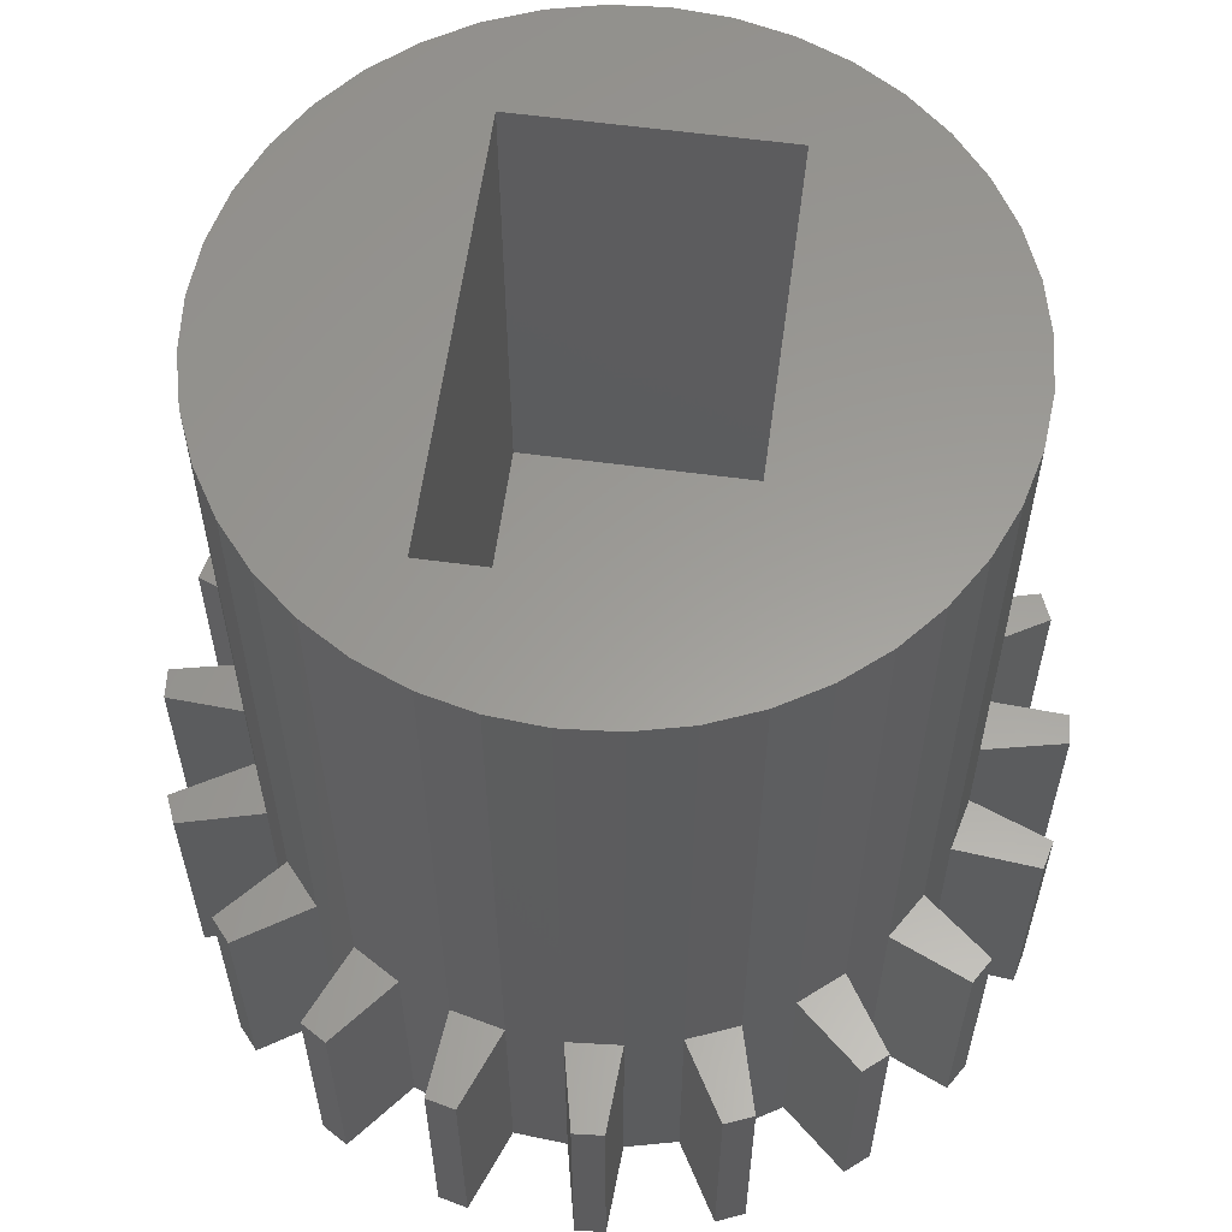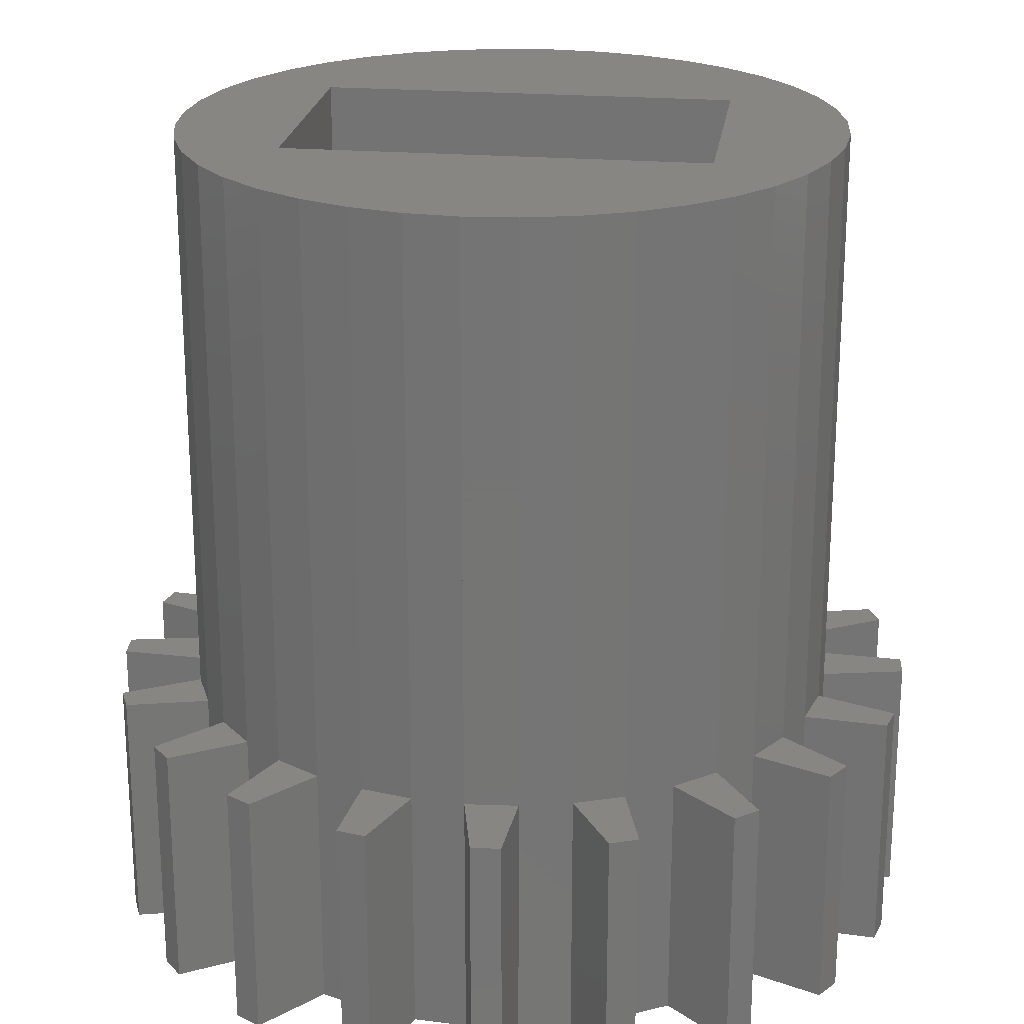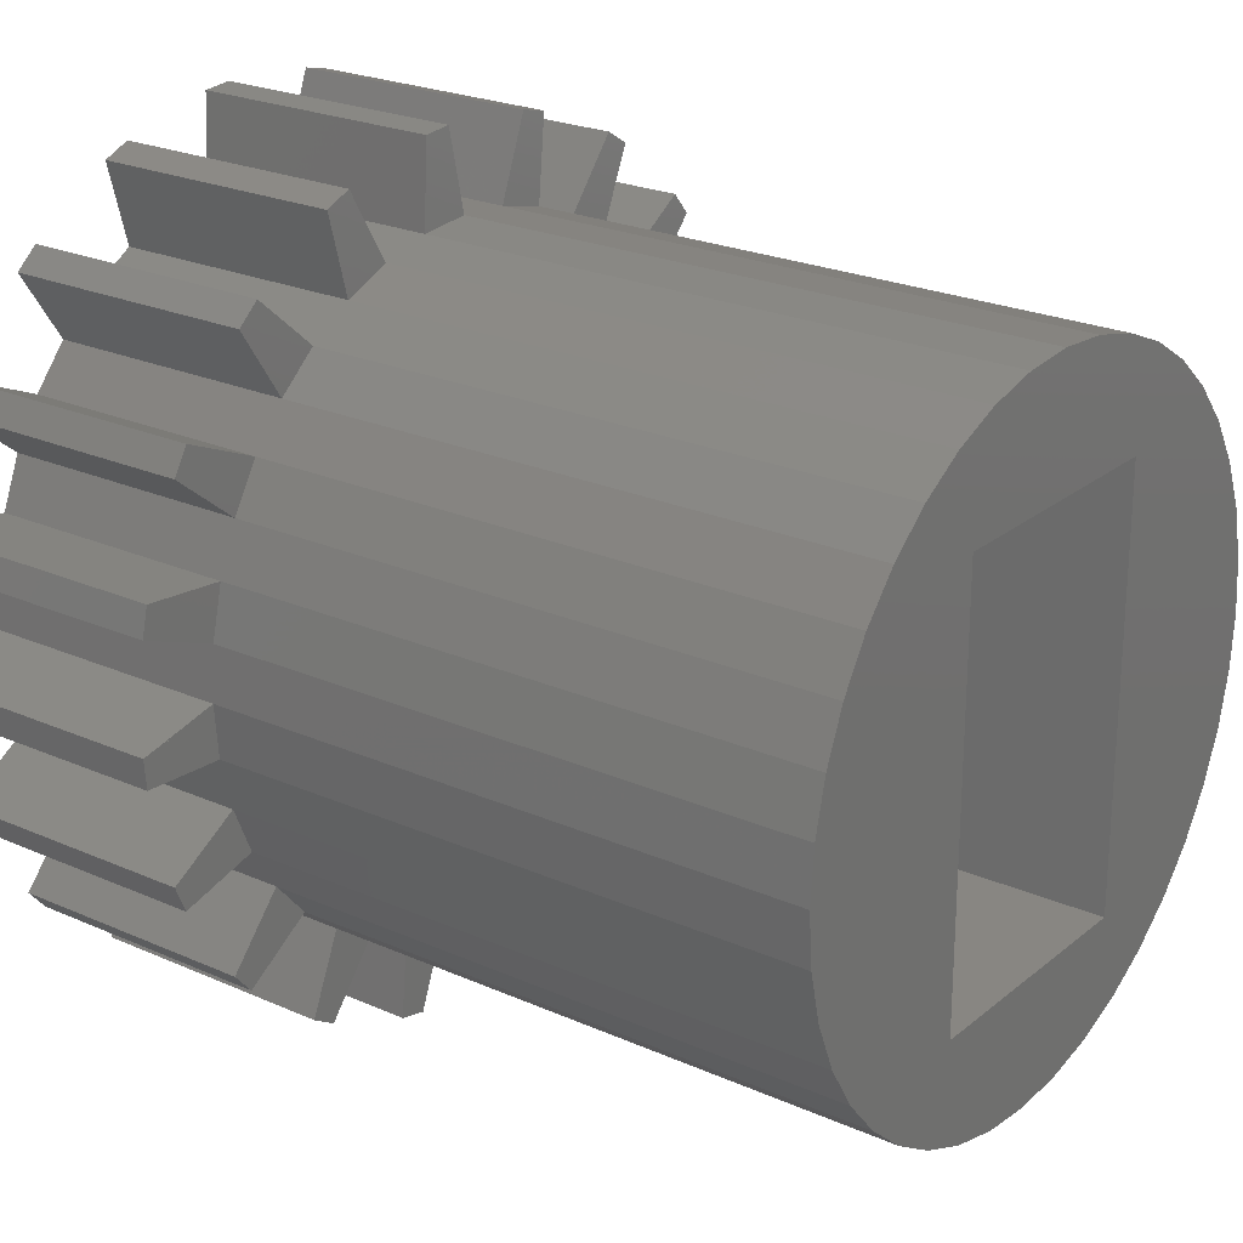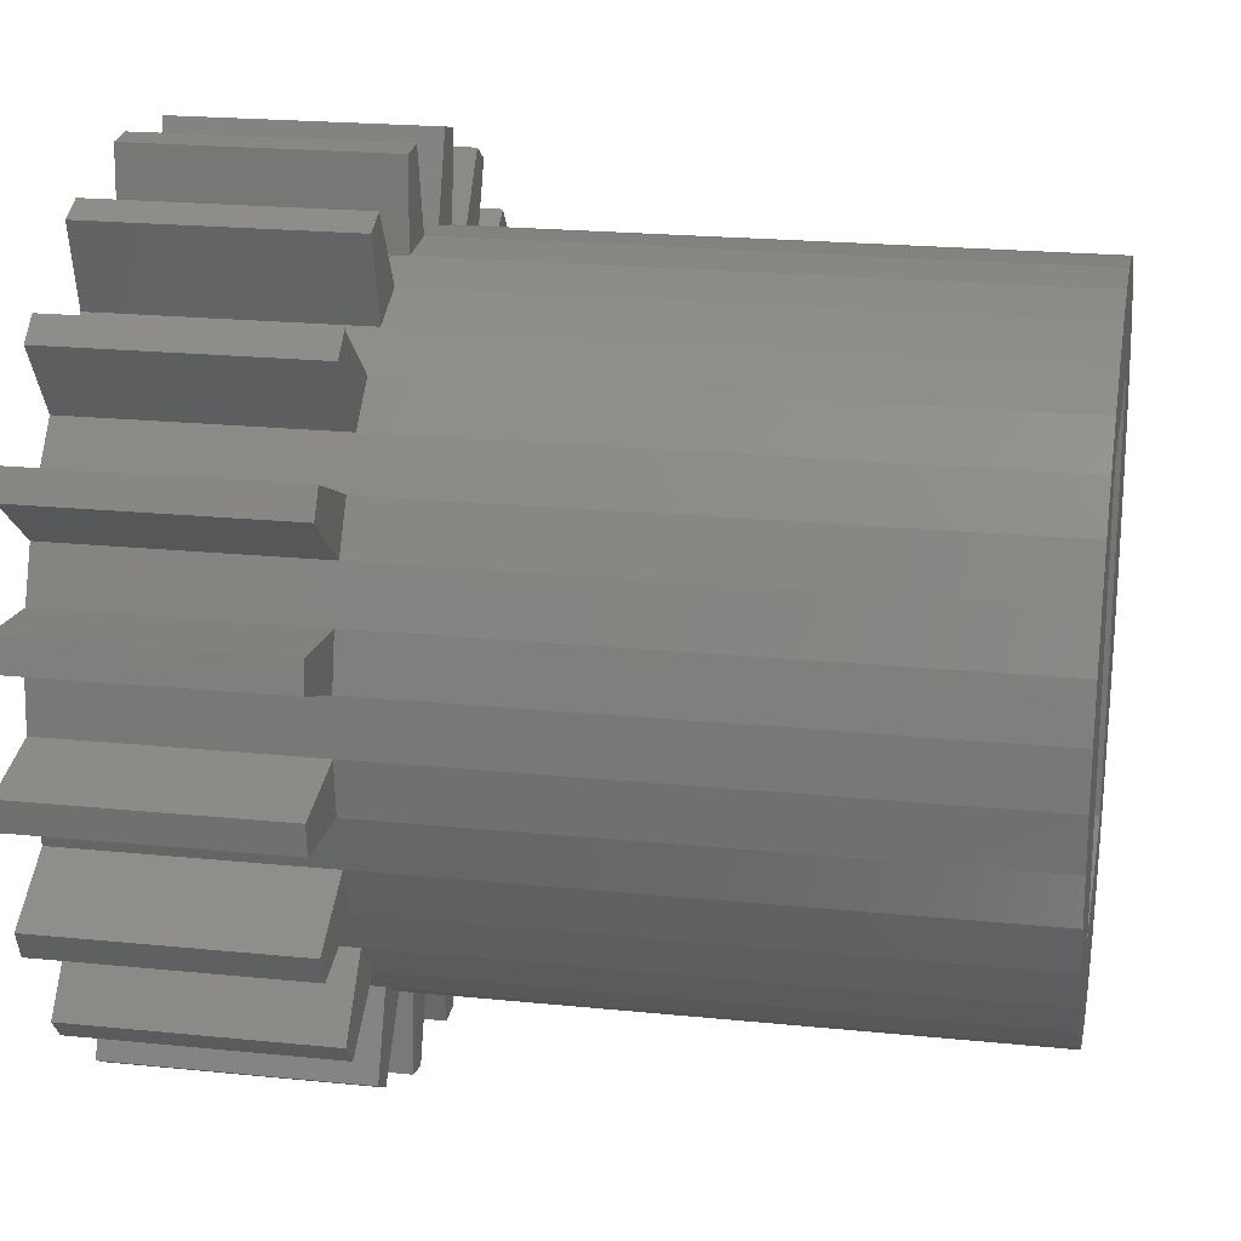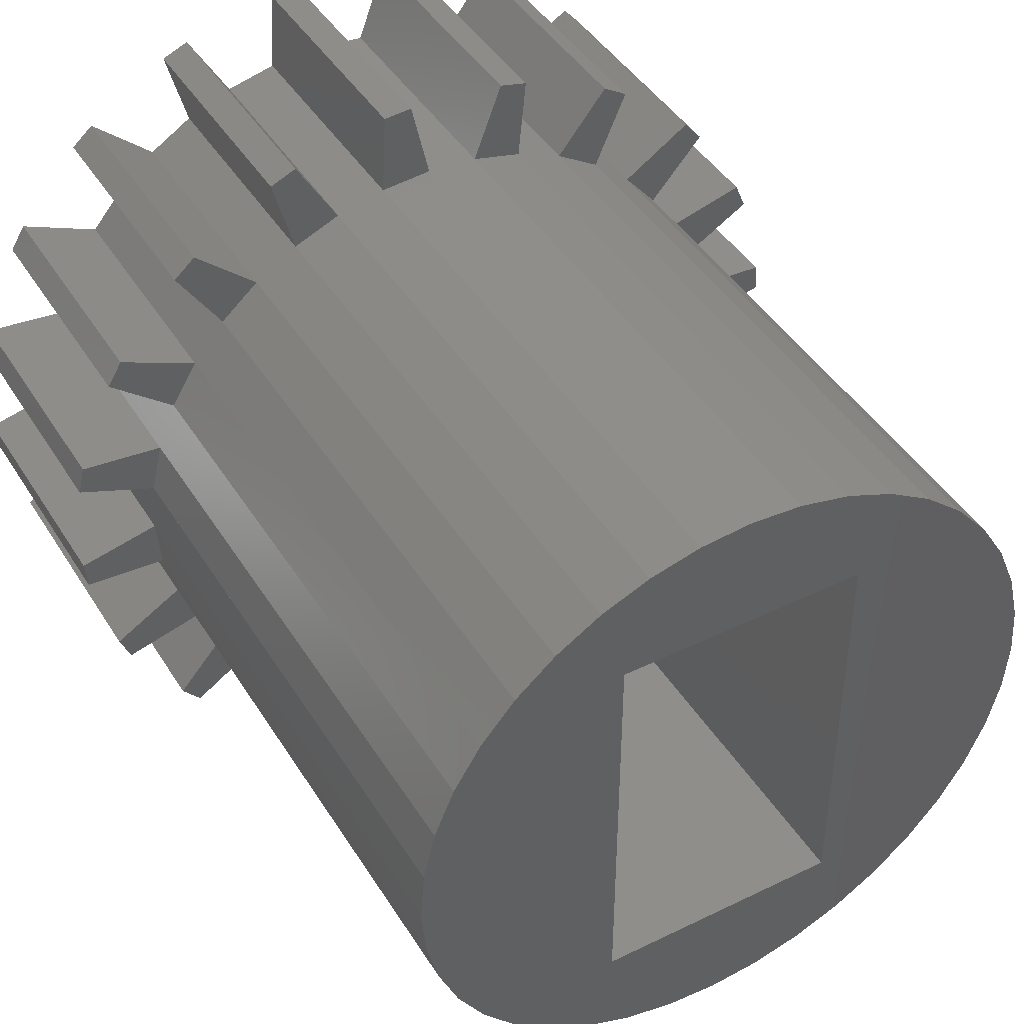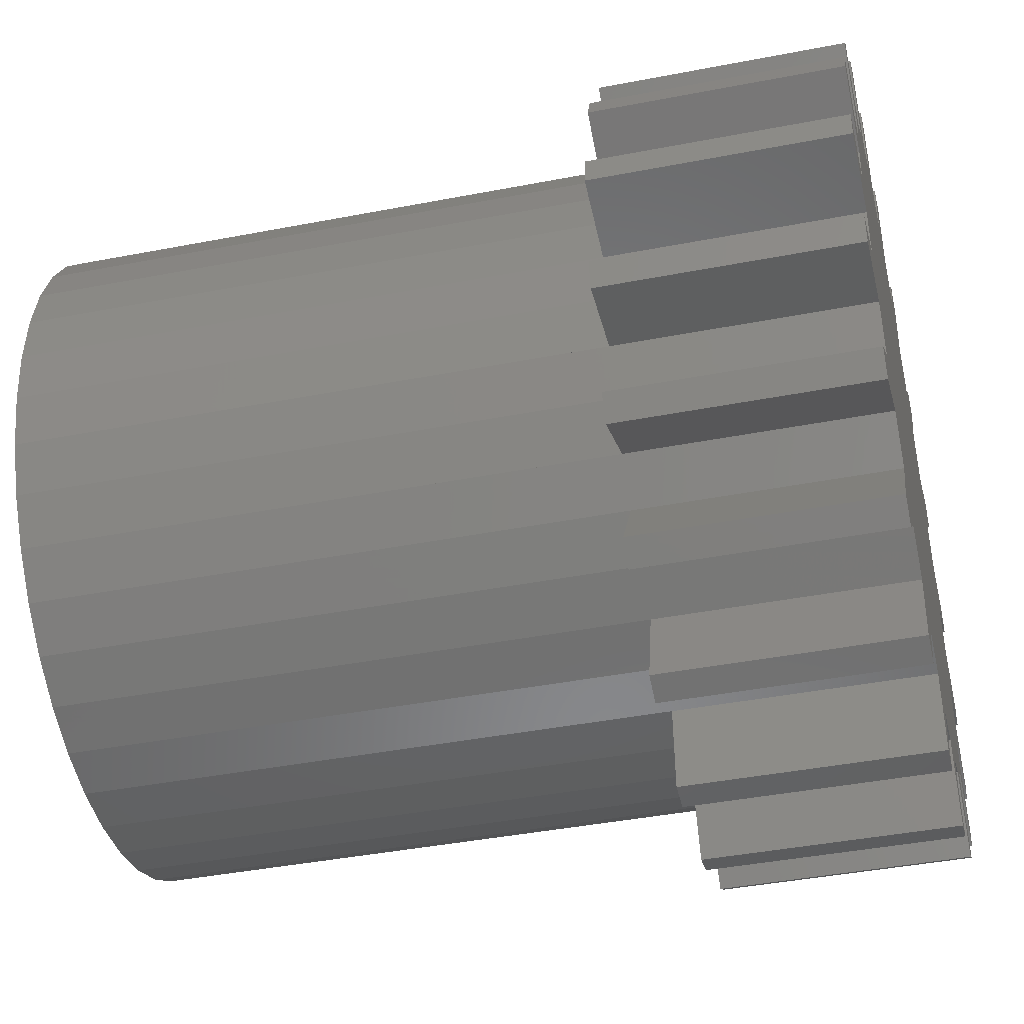
<metadata>
{"format":"stl","ext":"stl","renderer":"f3d","projection":"perspective","resolution":1024,"background":"white","views":[{"elev":60.2,"azim":7.8,"up":"+Z"},{"elev":22.5,"azim":97.9,"up":"+Z"},{"elev":23.6,"azim":-53.3,"up":"+Y"},{"elev":21.2,"azim":-79.7,"up":"+Y"},{"elev":43.8,"azim":-29.8,"up":"+Y"},{"elev":-41.6,"azim":103.2,"up":"+Y"}]}
</metadata>
<code>
# stl→obj: 208 verts, 412 faces
v 1.5 -2.5 1
v -1.5 2.5 1
v -1.5 -2.5 1
v 1.5 2.5 1
v -3.951 -0.6257 7
v -3.951 0.6257 7
v -4 3.525e-16 7
v -3.804 -1.236 7
v -3.804 1.236 7
v -3.564 -1.816 7
v -3.564 1.816 7
v -3.236 -2.351 7
v -3.236 2.351 7
v -2.828 -2.828 7
v -2.828 2.828 7
v -2.351 -3.236 7
v -2.351 3.236 7
v -1.816 -3.564 7
v -1.816 3.564 7
v -1.5 -2.5 7
v -1.236 -3.804 7
v 1.5 -2.5 7
v -0.6257 -3.951 7
v -7.05e-16 -4 7
v 0.6257 -3.951 7
v 1.236 -3.804 7
v 1.816 -3.564 7
v 1.5 2.5 7
v -1.5 2.5 7
v -1.236 3.804 7
v -0.6257 3.951 7
v 3.525e-16 4 7
v 0.6257 3.951 7
v 1.236 3.804 7
v 1.816 3.564 7
v 2.351 -3.236 7
v 2.351 3.236 7
v 2.828 -2.828 7
v 2.828 2.828 7
v 3.236 -2.351 7
v 3.236 2.351 7
v 3.564 -1.816 7
v 3.564 1.816 7
v 3.804 -1.236 7
v 3.804 1.236 7
v 3.951 -0.6257 7
v 3.951 0.6257 7
v 4 -1.057e-15 7
v 3.804 1.236 -3
v 3.951 0.6257 -3.525e-16
v 3.951 0.6257 -3
v 3.804 1.236 -3.525e-16
v -7.05e-16 -4 -3.525e-16
v -0.6257 -3.951 -3
v -7.05e-16 -4 -3
v -0.6257 -3.951 -3.525e-16
v 1.236 -3.804 -3.525e-16
v 0.6257 -3.951 -3
v 1.236 -3.804 -3
v 0.6257 -3.951 -3.525e-16
v 1.816 -3.564 -3.525e-16
v 3.804 -1.236 -3
v 3.564 -1.816 -3.525e-16
v 3.564 -1.816 -3
v 3.804 -1.236 -3.525e-16
v 3.236 -2.351 -3
v 2.828 -2.828 -3.525e-16
v 2.828 -2.828 -3
v 3.236 -2.351 -3.525e-16
v 4 -1.057e-15 -3
v 3.951 -0.6257 -3.525e-16
v 3.951 -0.6257 -3
v 4 -1.057e-15 -3.525e-16
v 3.236 2.351 -3
v 3.564 1.816 -3.525e-16
v 3.564 1.816 -3
v 3.236 2.351 -3.525e-16
v 2.351 -3.236 -3.525e-16
v 1.816 -3.564 -3
v 2.351 -3.236 -3
v -2.351 -3.236 -3.525e-16
v -2.828 -2.828 -3
v -2.351 -3.236 -3
v -2.828 -2.828 -3.525e-16
v 2.351 3.236 -3.525e-16
v 2.828 2.828 -3
v 2.351 3.236 -3
v 2.828 2.828 -3.525e-16
v 1.236 3.804 -3.525e-16
v 1.816 3.564 -3
v 1.236 3.804 -3
v 1.816 3.564 -3.525e-16
v -3.236 2.351 -3.525e-16
v -3.236 2.351 -3
v -2.828 2.828 -3
v -2.828 2.828 -3.525e-16
v -1.816 -3.564 -3.525e-16
v -1.236 -3.804 -3.525e-16
v -1.816 -3.564 -3
v -1.236 -3.804 -3
v -2.351 3.236 -3.525e-16
v -1.816 3.564 -3
v -2.351 3.236 -3
v -1.816 3.564 -3.525e-16
v -3.804 -1.236 -3.525e-16
v -3.804 -1.236 -3
v -3.951 -0.6257 -3
v -3.951 -0.6257 -3.525e-16
v -1.236 3.804 -3.525e-16
v -0.6257 3.951 -3
v -1.236 3.804 -3
v -0.6257 3.951 -3.525e-16
v -3.804 1.236 -3.525e-16
v -3.804 1.236 -3
v -3.564 1.816 -3
v -3.564 1.816 -3.525e-16
v -4.54 -2.072 -3.525e-16
v -4.676 -1.746 -3.525e-16
v -3.564 -1.816 -3.525e-16
v -3.678 -3.374 -3.525e-16
v -3.236 -2.351 -3.525e-16
v -3.907 -3.105 -3.525e-16
v -2.455 -4.345 -3.525e-16
v -2.757 -4.16 -3.525e-16
v -0.9926 -4.891 -3.525e-16
v -1.336 -4.809 -3.525e-16
v 0.2153 -4.986 -3.525e-16
v 0.5674 -4.958 -3.525e-16
v 1.746 -4.676 -3.525e-16
v 2.072 -4.54 -3.525e-16
v 3.105 -3.907 -3.525e-16
v 3.374 -3.678 -3.525e-16
v -3.951 0.6257 -3.525e-16
v -4.809 1.336 -3.525e-16
v -4.891 0.9926 -3.525e-16
v -4 3.525e-16 -3.525e-16
v -4 3.525e-16 -3
v -3.951 0.6257 -3
v -4.958 -0.5674 -3.525e-16
v -4.986 -0.2153 -3.525e-16
v -4.16 2.757 -3.525e-16
v -4.345 2.455 -3.525e-16
v -3.105 3.907 -3.525e-16
v -3.374 3.678 -3.525e-16
v -1.746 4.676 -3.525e-16
v -2.072 4.54 -3.525e-16
v 3.525e-16 4 -3.525e-16
v 0.6257 3.951 -3
v 3.525e-16 4 -3
v 0.6257 3.951 -3.525e-16
v -0.5674 4.958 -3.525e-16
v -0.2153 4.986 -3.525e-16
v 0.9926 4.891 -3.525e-16
v 1.336 4.809 -3.525e-16
v 2.455 4.345 -3.525e-16
v 2.757 4.16 -3.525e-16
v 3.678 3.374 -3.525e-16
v 3.907 3.105 -3.525e-16
v 4.54 2.072 -3.525e-16
v 4.676 1.746 -3.525e-16
v 4.958 0.5674 -3.525e-16
v 4.986 0.2153 -3.525e-16
v 4.809 -1.336 -3.525e-16
v 4.891 -0.9926 -3.525e-16
v 4.16 -2.757 -3.525e-16
v 4.345 -2.455 -3.525e-16
v -4.16 2.757 -3
v -4.345 2.455 -3
v -3.105 3.907 -3
v -3.374 3.678 -3
v -1.746 4.676 -3
v -2.072 4.54 -3
v -2.455 -4.345 -3
v -2.757 -4.16 -3
v -4.809 1.336 -3
v -4.891 0.9926 -3
v -3.564 -1.816 -3
v -3.236 -2.351 -3
v -3.678 -3.374 -3
v -3.907 -3.105 -3
v -4.54 -2.072 -3
v -4.676 -1.746 -3
v -4.958 -0.5674 -3
v -4.986 -0.2153 -3
v -0.9926 -4.891 -3
v -1.336 -4.809 -3
v -0.5674 4.958 -3
v -0.2153 4.986 -3
v 0.2153 -4.986 -3
v 0.5674 -4.958 -3
v 0.9926 4.891 -3
v 1.336 4.809 -3
v 1.746 -4.676 -3
v 2.455 4.345 -3
v 2.757 4.16 -3
v 3.678 3.374 -3
v 3.907 3.105 -3
v 4.958 0.5674 -3
v 4.986 0.2153 -3
v 4.809 -1.336 -3
v 4.891 -0.9926 -3
v 4.54 2.072 -3
v 4.676 1.746 -3
v 4.16 -2.757 -3
v 4.345 -2.455 -3
v 3.105 -3.907 -3
v 3.374 -3.678 -3
v 2.072 -4.54 -3
f 1 2 3
f 2 1 4
f 5 6 7
f 6 5 8
f 6 8 9
f 9 8 10
f 9 10 11
f 11 10 12
f 11 12 13
f 13 12 14
f 13 14 15
f 15 14 16
f 15 16 17
f 17 16 18
f 17 18 19
f 19 18 20
f 20 18 21
f 20 21 22
f 22 21 23
f 22 23 24
f 22 24 25
f 22 25 26
f 22 26 27
f 22 27 28
f 19 29 30
f 29 19 20
f 30 29 28
f 30 28 31
f 31 28 32
f 32 28 33
f 33 28 34
f 34 28 35
f 35 28 27
f 35 27 36
f 35 36 37
f 37 36 38
f 37 38 39
f 39 38 40
f 39 40 41
f 41 40 42
f 41 42 43
f 43 42 44
f 43 44 45
f 45 44 46
f 45 46 47
f 47 46 48
f 20 1 3
f 1 20 22
f 2 20 3
f 20 2 29
f 28 2 4
f 2 28 29
f 28 1 22
f 1 28 4
f 49 50 51
f 50 49 47
f 47 49 45
f 45 49 52
f 53 54 55
f 54 53 56
f 56 53 24
f 56 24 23
f 57 58 59
f 58 57 60
f 60 57 26
f 60 26 25
f 27 57 61
f 57 27 26
f 62 63 64
f 63 62 42
f 42 62 44
f 44 62 65
f 66 67 68
f 67 66 38
f 38 66 40
f 40 66 69
f 70 71 72
f 71 70 46
f 46 70 48
f 48 70 73
f 74 75 76
f 75 74 43
f 43 74 41
f 41 74 77
f 78 79 80
f 79 78 61
f 61 78 36
f 61 36 27
f 38 78 67
f 78 38 36
f 81 82 83
f 82 81 84
f 84 81 16
f 84 16 14
f 85 86 87
f 86 85 88
f 88 85 37
f 88 37 39
f 89 90 91
f 90 89 92
f 92 89 34
f 92 34 35
f 15 93 13
f 93 15 94
f 94 15 95
f 95 15 96
f 18 81 97
f 81 18 16
f 98 99 100
f 99 98 97
f 97 98 21
f 97 21 18
f 101 102 103
f 102 101 104
f 104 101 17
f 104 17 19
f 5 105 8
f 105 5 106
f 106 5 107
f 107 5 108
f 109 110 111
f 110 109 112
f 112 109 30
f 112 30 31
f 11 113 9
f 113 11 114
f 114 11 115
f 115 11 116
f 117 105 118
f 105 117 119
f 120 121 122
f 121 120 84
f 123 81 124
f 81 123 97
f 125 98 126
f 98 125 56
f 127 60 53
f 60 127 128
f 129 61 57
f 61 129 130
f 131 67 78
f 67 131 132
f 133 134 135
f 134 133 113
f 8 119 10
f 119 8 105
f 6 136 7
f 136 6 137
f 137 6 138
f 138 6 133
f 139 136 140
f 136 139 108
f 116 141 142
f 141 116 93
f 9 133 6
f 133 9 113
f 96 143 144
f 143 96 101
f 104 145 146
f 145 104 109
f 147 148 149
f 148 147 150
f 150 147 32
f 150 32 33
f 147 151 112
f 151 147 152
f 19 109 104
f 109 19 30
f 89 153 150
f 153 89 154
f 85 155 92
f 155 85 156
f 77 157 88
f 157 77 158
f 35 85 92
f 85 35 37
f 52 159 75
f 159 52 160
f 73 161 50
f 161 73 162
f 163 71 65
f 71 163 164
f 50 48 73
f 48 50 47
f 165 63 69
f 63 165 166
f 71 44 65
f 44 71 46
f 63 40 69
f 40 63 42
f 167 115 168
f 115 167 94
f 169 95 170
f 95 169 103
f 95 103 83
f 171 102 172
f 83 173 174
f 173 83 99
f 99 83 103
f 99 103 102
f 99 102 100
f 100 102 171
f 100 171 111
f 175 138 176
f 138 175 114
f 138 114 107
f 107 114 106
f 106 114 115
f 106 115 177
f 177 115 178
f 178 115 94
f 178 94 95
f 178 95 82
f 82 95 83
f 178 179 180
f 179 178 82
f 106 181 182
f 181 106 177
f 137 183 184
f 183 137 107
f 107 137 138
f 100 185 186
f 185 100 111
f 185 111 110
f 185 110 54
f 54 110 55
f 55 110 187
f 55 187 188
f 55 188 149
f 55 149 189
f 189 149 148
f 189 148 190
f 190 148 58
f 58 148 59
f 59 148 191
f 59 191 91
f 91 191 192
f 91 193 59
f 193 91 90
f 193 90 79
f 79 90 80
f 80 90 87
f 87 90 194
f 87 194 195
f 86 68 87
f 68 86 66
f 66 86 74
f 74 86 196
f 74 196 197
f 51 70 72
f 70 51 198
f 70 198 199
f 62 72 200
f 72 62 49
f 72 49 51
f 200 72 201
f 76 64 74
f 64 76 62
f 62 76 49
f 49 76 202
f 49 202 203
f 66 64 204
f 64 66 74
f 204 64 205
f 80 68 206
f 68 80 87
f 206 68 207
f 208 193 79
f 165 66 204
f 66 165 69
f 63 205 64
f 205 63 166
f 205 165 204
f 165 205 166
f 200 65 62
f 65 200 163
f 71 201 72
f 201 71 164
f 201 163 200
f 163 201 164
f 199 73 70
f 73 199 162
f 50 198 51
f 198 50 161
f 198 162 199
f 162 198 161
f 160 49 203
f 49 160 52
f 76 159 202
f 159 76 75
f 202 160 203
f 160 202 159
f 197 77 74
f 77 197 158
f 86 157 196
f 157 86 88
f 196 158 197
f 158 196 157
f 195 85 87
f 85 195 156
f 155 90 92
f 90 155 194
f 155 195 194
f 195 155 156
f 192 89 91
f 89 192 154
f 153 148 150
f 148 153 191
f 153 192 191
f 192 153 154
f 188 147 149
f 147 188 152
f 151 110 112
f 110 151 187
f 151 188 187
f 188 151 152
f 171 109 111
f 109 171 145
f 146 102 104
f 102 146 172
f 146 171 172
f 171 146 145
f 143 103 169
f 103 143 101
f 144 95 96
f 95 144 170
f 144 169 170
f 169 144 143
f 141 94 167
f 94 141 93
f 115 142 168
f 142 115 116
f 141 168 142
f 168 141 167
f 175 113 114
f 113 175 134
f 133 176 138
f 176 133 135
f 134 176 135
f 176 134 175
f 140 137 184
f 137 140 136
f 107 139 183
f 139 107 108
f 140 183 139
f 183 140 184
f 118 106 182
f 106 118 105
f 119 181 177
f 181 119 117
f 118 181 117
f 181 118 182
f 82 120 179
f 120 82 84
f 122 179 120
f 179 122 180
f 81 174 124
f 174 81 83
f 99 123 173
f 123 99 97
f 123 174 173
f 174 123 124
f 98 186 126
f 186 98 100
f 54 125 185
f 125 54 56
f 125 186 185
f 186 125 126
f 131 80 206
f 80 131 78
f 68 132 207
f 132 68 67
f 132 206 207
f 206 132 131
f 57 193 129
f 193 57 59
f 79 130 208
f 130 79 61
f 130 193 208
f 193 130 129
f 53 189 127
f 189 53 55
f 58 128 190
f 128 58 60
f 128 189 190
f 189 128 127
f 39 41 77
f 39 77 88
f 43 45 52
f 43 52 75
f 34 89 33
f 33 89 150
f 32 147 31
f 31 147 112
f 17 101 15
f 15 101 96
f 93 11 13
f 93 116 11
f 136 5 7
f 136 108 5
f 121 180 122
f 180 121 178
f 10 121 12
f 121 10 178
f 178 10 177
f 177 10 119
f 12 84 14
f 84 12 121
f 21 98 23
f 23 98 56
f 24 53 25
f 25 53 60

</code>
